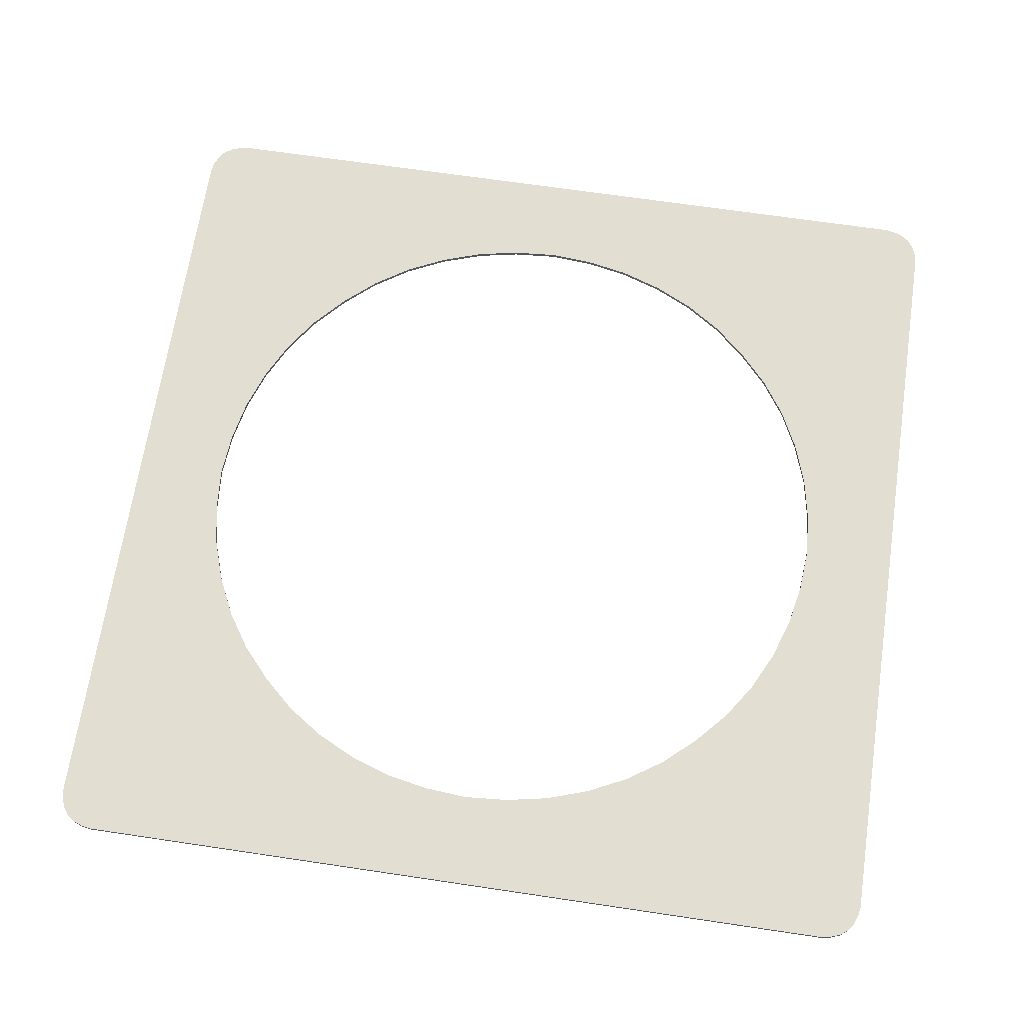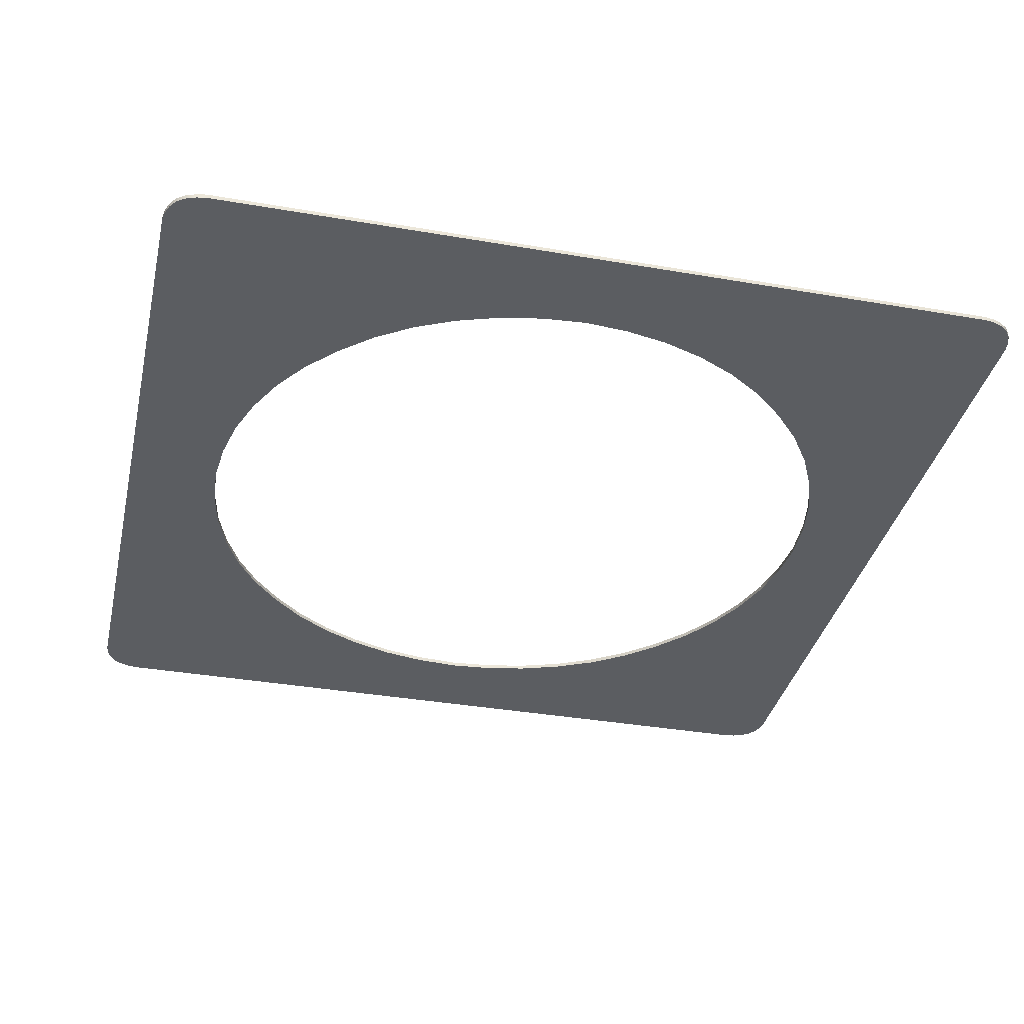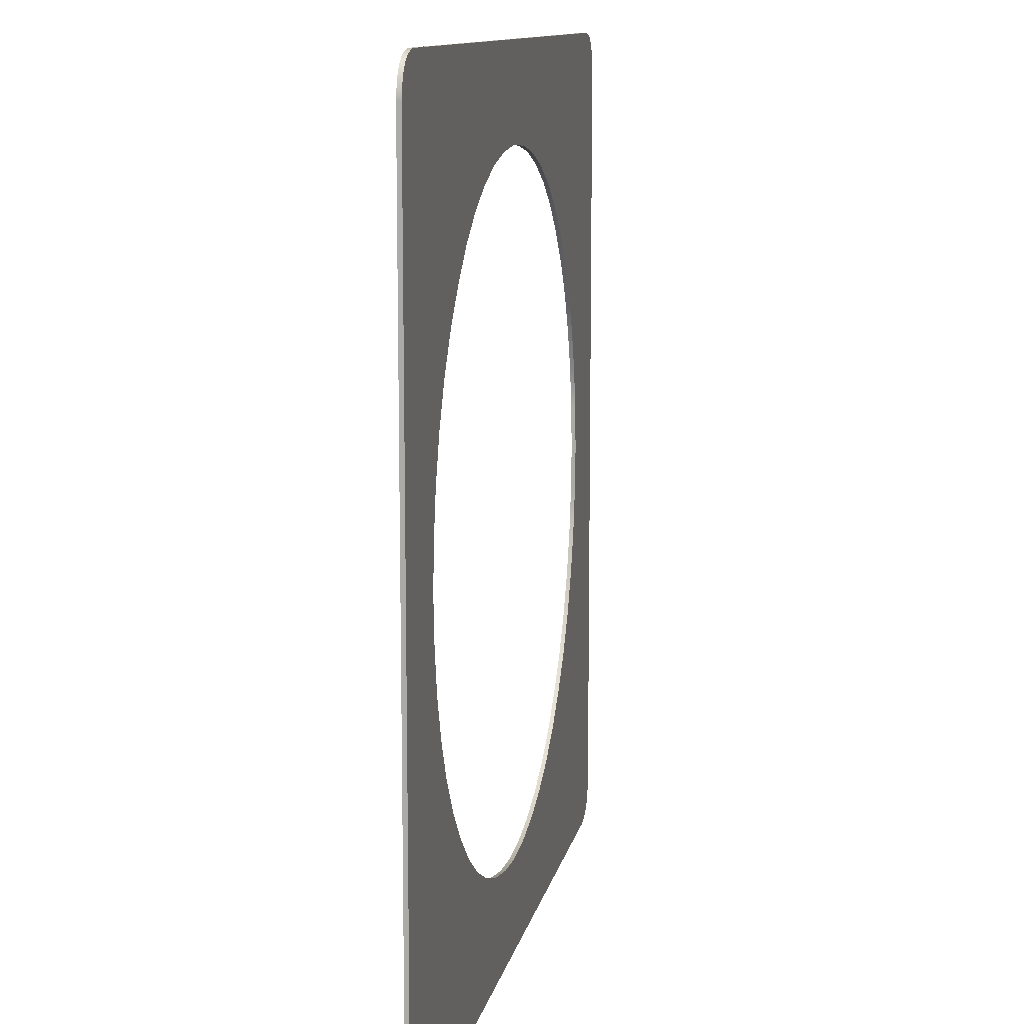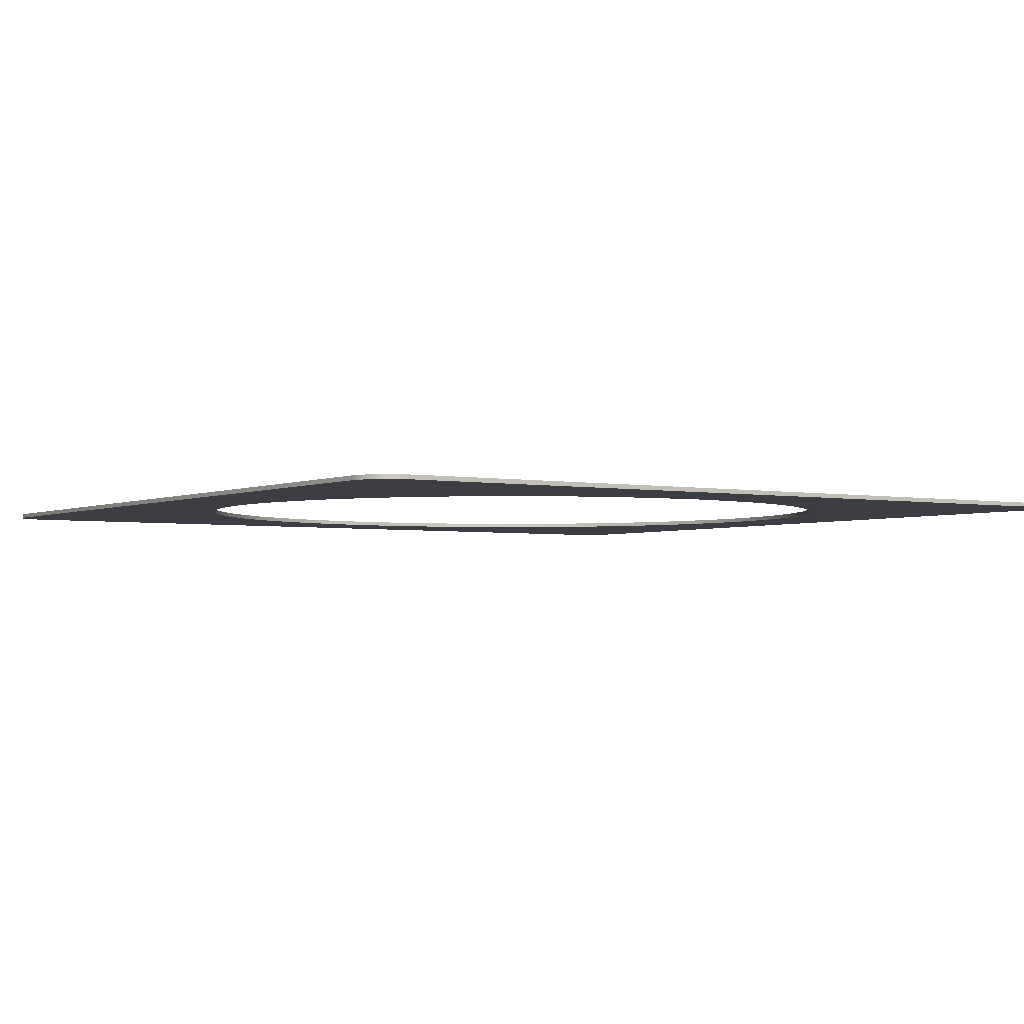
<metadata>
{"format":"obj","ext":"obj","renderer":"f3d","projection":"perspective","resolution":1024,"background":"white","views":[{"elev":67.4,"azim":8.5,"up":"+Y"},{"elev":-35.9,"azim":167.2,"up":"+Y"},{"elev":11.5,"azim":101.1,"up":"+Z"},{"elev":-3.0,"azim":-123.9,"up":"+Y"}]}
</metadata>
<code>
g Group_002
v -0.105 0.0005498 -0.1121
v -0.1026 0.0005498 -0.1125
v 0.1026 0.0005498 -0.1125
v 0.105 0.0005498 -0.1121
v -0.1074 0.0005498 -0.1112
v 0.1074 0.0005498 -0.1112
v -0.1096 0.0005498 -0.1096
v 0.1096 0.0005498 -0.1096
v -0.1112 0.0005498 -0.1074
v 0.1112 0.0005498 -0.1074
v -0.1121 0.0005498 -0.105
v 0.1121 0.0005498 -0.105
v -0.1125 0.0005498 -0.1026
v 0.1125 0.0005498 -0.1026
v -0.01155 0.0005498 -0.08721
v -0.02276 0.0005498 -0.08501
v -0.03376 0.0005498 -0.08127
v -0.0441 0.0005498 -0.07621
v -0.00011 0.0005498 -0.08809
v 0.01155 0.0005498 -0.08721
v 0.02276 0.0005498 -0.08501
v 0.03376 0.0005498 -0.08127
v 0.0441 0.0005498 -0.07621
v -0.05356 0.0005498 -0.06983
v 0.05356 0.0005498 -0.06983
v -0.06213 0.0005498 -0.06213
v 0.06213 0.0005498 -0.06213
v -0.06983 0.0005498 -0.05356
v 0.06983 0.0005498 -0.05356
v -0.07621 0.0005498 -0.0441
v -0.08127 0.0005498 -0.03376
v -0.08501 0.0005498 -0.02276
v -0.1125 0.0005498 0.1026
v -0.08721 0.0005498 -0.01155
v 0.07621 0.0005498 -0.0441
v 0.08127 0.0005498 -0.03376
v 0.08501 0.0005498 -0.02276
v 0.1125 0.0005498 0.1026
v 0.08721 0.0005498 -0.01155
v 0.08809 0.0005498 0.00011
v -0.08809 0.0005498 0.00011
v 0.08721 0.0005498 0.01155
v -0.08721 0.0005498 0.01155
v 0.08501 0.0005498 0.02276
v -0.08501 0.0005498 0.02276
v 0.08127 0.0005498 0.03376
v -0.08127 0.0005498 0.03376
v -0.07621 0.0005498 0.0441
v -0.06983 0.0005498 0.05356
v -0.06213 0.0005498 0.06213
v -0.05356 0.0005498 0.06983
v 0.07621 0.0005498 0.0441
v 0.06983 0.0005498 0.05356
v 0.06213 0.0005498 0.06213
v 0.05356 0.0005498 0.06983
v 0.0441 0.0005498 0.07621
v -0.0441 0.0005498 0.07621
v 0.03376 0.0005498 0.08127
v -0.03376 0.0005498 0.08127
v 0.02276 0.0005498 0.08501
v -0.02276 0.0005498 0.08501
v 0.01155 0.0005498 0.08721
v -0.01155 0.0005498 0.08721
v -0.00011 0.0005498 0.08809
v -0.1121 0.0005498 0.105
v 0.1121 0.0005498 0.105
v -0.1112 0.0005498 0.1074
v 0.1112 0.0005498 0.1074
v -0.1096 0.0005498 0.1096
v 0.1096 0.0005498 0.1096
v -0.1074 0.0005498 0.1112
v 0.1074 0.0005498 0.1112
v -0.105 0.0005498 0.1121
v 0.105 0.0005498 0.1121
v -0.1026 0.0005498 0.1125
v 0.1026 0.0005498 0.1125
v 0.105 -0.0005499 -0.1121
v 0.1026 -0.0005499 -0.1125
v -0.1026 -0.0005499 -0.1125
v -0.105 -0.0005499 -0.1121
v 0.1074 -0.0005499 -0.1112
v -0.1074 -0.0005499 -0.1112
v 0.1096 -0.0005499 -0.1096
v -0.1096 -0.0005499 -0.1096
v 0.1112 -0.0005499 -0.1074
v -0.1112 -0.0005499 -0.1074
v -0.1121 -0.0005499 -0.105
v 0.1121 -0.0005499 -0.105
v 0.1125 -0.0005499 -0.1026
v -0.1125 -0.0005499 -0.1026
v 0.01155 -0.0005499 -0.08721
v 0.02276 -0.0005499 -0.08501
v 0.03376 -0.0005499 -0.08127
v 0.0441 -0.0005499 -0.07621
v -0.00011 -0.0005499 -0.08809
v -0.01155 -0.0005499 -0.08721
v -0.02276 -0.0005499 -0.08501
v -0.03376 -0.0005499 -0.08127
v -0.0441 -0.0005499 -0.07621
v 0.05356 -0.0005499 -0.06983
v -0.05356 -0.0005499 -0.06983
v 0.06213 -0.0005499 -0.06213
v -0.06213 -0.0005499 -0.06213
v 0.06983 -0.0005499 -0.05356
v -0.06983 -0.0005499 -0.05356
v 0.07621 -0.0005499 -0.0441
v 0.08127 -0.0005499 -0.03376
v 0.08501 -0.0005499 -0.02276
v 0.1125 -0.0005499 0.1026
v 0.08721 -0.0005499 -0.01155
v -0.07621 -0.0005499 -0.0441
v -0.08127 -0.0005499 -0.03376
v -0.08501 -0.0005499 -0.02276
v -0.1125 -0.0005499 0.1026
v -0.08721 -0.0005499 -0.01155
v -0.08809 -0.0005499 0.00011
v 0.08809 -0.0005499 0.00011
v -0.08721 -0.0005499 0.01155
v 0.08721 -0.0005499 0.01155
v -0.08501 -0.0005499 0.02276
v 0.08501 -0.0005499 0.02276
v -0.08127 -0.0005499 0.03376
v 0.08127 -0.0005499 0.03376
v 0.07621 -0.0005499 0.0441
v 0.06983 -0.0005499 0.05356
v 0.06213 -0.0005499 0.06213
v 0.05356 -0.0005499 0.06983
v -0.07621 -0.0005499 0.0441
v -0.06983 -0.0005499 0.05356
v -0.06213 -0.0005499 0.06213
v -0.05356 -0.0005499 0.06983
v -0.0441 -0.0005499 0.07621
v 0.0441 -0.0005499 0.07621
v -0.03376 -0.0005499 0.08127
v 0.03376 -0.0005499 0.08127
v -0.02276 -0.0005499 0.08501
v 0.02276 -0.0005499 0.08501
v -0.01155 -0.0005499 0.08721
v 0.01155 -0.0005499 0.08721
v -0.00011 -0.0005499 0.08809
v 0.1121 -0.0005499 0.105
v -0.1121 -0.0005499 0.105
v -0.1112 -0.0005499 0.1074
v 0.1112 -0.0005499 0.1074
v -0.1096 -0.0005499 0.1096
v 0.1096 -0.0005499 0.1096
v -0.1074 -0.0005499 0.1112
v 0.1074 -0.0005499 0.1112
v -0.105 -0.0005499 0.1121
v 0.105 -0.0005499 0.1121
v 0.1026 -0.0005499 0.1125
v -0.1026 -0.0005499 0.1125
v -0.06213 0.0005498 -0.06213
v -0.06213 -0.0005499 -0.06213
v -0.06983 -0.0005499 -0.05356
v -0.05356 -0.0005499 -0.06983
v -0.06983 0.0005498 -0.05356
v -0.05356 0.0005498 -0.06983
v -0.07621 -0.0005499 -0.0441
v -0.0441 -0.0005499 -0.07621
v -0.07621 0.0005498 -0.0441
v -0.0441 0.0005498 -0.07621
v -0.08127 -0.0005499 -0.03376
v -0.03376 -0.0005499 -0.08127
v -0.08127 0.0005498 -0.03376
v -0.03376 0.0005498 -0.08127
v -0.08501 -0.0005499 -0.02276
v -0.02276 -0.0005499 -0.08501
v -0.08501 0.0005498 -0.02276
v -0.02276 0.0005498 -0.08501
v -0.08721 -0.0005499 -0.01155
v -0.01155 -0.0005499 -0.08721
v -0.08721 0.0005498 -0.01155
v -0.01155 0.0005498 -0.08721
v -0.08809 -0.0005499 0.00011
v -0.00011 -0.0005499 -0.08809
v -0.08809 0.0005498 0.00011
v -0.00011 0.0005498 -0.08809
v -0.08721 -0.0005499 0.01155
v 0.01155 -0.0005499 -0.08721
v -0.08721 0.0005498 0.01155
v 0.01155 0.0005498 -0.08721
v -0.08501 -0.0005499 0.02276
v 0.02276 -0.0005499 -0.08501
v -0.08501 0.0005498 0.02276
v 0.02276 0.0005498 -0.08501
v -0.08127 -0.0005499 0.03376
v 0.03376 -0.0005499 -0.08127
v -0.08127 0.0005498 0.03376
v 0.03376 0.0005498 -0.08127
v -0.07621 -0.0005499 0.0441
v 0.0441 -0.0005499 -0.07621
v -0.07621 0.0005498 0.0441
v 0.0441 0.0005498 -0.07621
v -0.06983 -0.0005499 0.05356
v 0.05356 -0.0005499 -0.06983
v -0.06983 0.0005498 0.05356
v 0.05356 0.0005498 -0.06983
v -0.06213 -0.0005499 0.06213
v -0.06213 0.0005498 0.06213
v -0.05356 0.0005498 0.06983
v -0.05356 -0.0005499 0.06983
v -0.0441 0.0005498 0.07621
v -0.0441 -0.0005499 0.07621
v -0.03376 0.0005498 0.08127
v -0.03376 -0.0005499 0.08127
v -0.02276 0.0005498 0.08501
v -0.02276 -0.0005499 0.08501
v -0.01155 0.0005498 0.08721
v -0.01155 -0.0005499 0.08721
v -0.00011 0.0005498 0.08809
v -0.00011 -0.0005499 0.08809
v 0.01155 0.0005498 0.08721
v 0.01155 -0.0005499 0.08721
v 0.02276 0.0005498 0.08501
v 0.02276 -0.0005499 0.08501
v 0.03376 0.0005498 0.08127
v 0.03376 -0.0005499 0.08127
v 0.0441 0.0005498 0.07621
v 0.0441 -0.0005499 0.07621
v 0.05356 0.0005498 0.06983
v 0.05356 -0.0005499 0.06983
v 0.06213 0.0005498 0.06213
v 0.06213 -0.0005499 0.06213
v 0.06983 -0.0005499 0.05356
v 0.06983 0.0005498 0.05356
v 0.07621 -0.0005499 0.0441
v 0.07621 0.0005498 0.0441
v 0.08127 -0.0005499 0.03376
v 0.08127 0.0005498 0.03376
v 0.08501 -0.0005499 0.02276
v 0.08501 0.0005498 0.02276
v 0.08721 -0.0005499 0.01155
v 0.08721 0.0005498 0.01155
v 0.08809 -0.0005499 0.00011
v 0.08809 0.0005498 0.00011
v 0.08721 -0.0005499 -0.01155
v 0.08721 0.0005498 -0.01155
v 0.08501 -0.0005499 -0.02276
v 0.08501 0.0005498 -0.02276
v 0.08127 -0.0005499 -0.03376
v 0.08127 0.0005498 -0.03376
v 0.07621 -0.0005499 -0.0441
v 0.07621 0.0005498 -0.0441
v 0.06983 -0.0005499 -0.05356
v 0.06983 0.0005498 -0.05356
v 0.06213 -0.0005499 -0.06213
v 0.06213 0.0005498 -0.06213
v 0.1096 0.0005498 -0.1096
v 0.1096 -0.0005499 -0.1096
v 0.1112 -0.0005499 -0.1074
v 0.1074 -0.0005499 -0.1112
v 0.1112 0.0005498 -0.1074
v 0.1074 0.0005498 -0.1112
v 0.1121 -0.0005499 -0.105
v 0.105 -0.0005499 -0.1121
v 0.1121 0.0005498 -0.105
v 0.105 0.0005498 -0.1121
v 0.1125 -0.0005499 -0.1026
v 0.1026 -0.0005499 -0.1125
v 0.1125 0.0005498 -0.1026
v 0.1026 0.0005498 -0.1125
v 0.1125 -0.0005499 0.1026
v -0.1026 -0.0005499 -0.1125
v 0.1125 0.0005498 0.1026
v -0.1026 0.0005498 -0.1125
v 0.1121 -0.0005499 0.105
v -0.105 -0.0005499 -0.1121
v 0.1121 0.0005498 0.105
v -0.105 0.0005498 -0.1121
v 0.1112 -0.0005499 0.1074
v -0.1074 -0.0005499 -0.1112
v 0.1112 0.0005498 0.1074
v -0.1074 0.0005498 -0.1112
v 0.1096 -0.0005499 0.1096
v 0.1096 0.0005498 0.1096
v 0.1074 0.0005498 0.1112
v 0.1074 -0.0005499 0.1112
v 0.105 0.0005498 0.1121
v 0.105 -0.0005499 0.1121
v 0.1026 0.0005498 0.1125
v 0.1026 -0.0005499 0.1125
v -0.1026 0.0005498 0.1125
v -0.1026 -0.0005499 0.1125
v -0.105 0.0005498 0.1121
v -0.105 -0.0005499 0.1121
v -0.1074 0.0005498 0.1112
v -0.1074 -0.0005499 0.1112
v -0.1096 0.0005498 0.1096
v -0.1096 -0.0005499 0.1096
v -0.1112 -0.0005499 0.1074
v -0.1112 0.0005498 0.1074
v -0.1121 -0.0005499 0.105
v -0.1121 0.0005498 0.105
v -0.1125 -0.0005499 0.1026
v -0.1125 0.0005498 0.1026
v -0.1125 -0.0005499 -0.1026
v -0.1125 0.0005498 -0.1026
v -0.1121 -0.0005499 -0.105
v -0.1121 0.0005498 -0.105
v -0.1112 -0.0005499 -0.1074
v -0.1112 0.0005498 -0.1074
v -0.1096 -0.0005499 -0.1096
v -0.1096 0.0005498 -0.1096
g Group_002_0
f 3 2 1
f 1 4 3
f 1 5 4
f 5 6 4
f 5 7 6
f 7 8 6
f 7 9 8
f 9 10 8
f 9 11 10
f 11 12 10
f 11 13 12
f 13 14 12
f 13 15 14
f 13 16 15
f 13 17 16
f 13 18 17
f 15 19 14
f 14 19 20
f 14 20 21
f 14 21 22
f 14 22 23
f 13 24 18
f 14 23 25
f 13 26 24
f 14 25 27
f 13 28 26
f 14 27 29
f 13 30 28
f 13 31 30
f 13 32 31
f 13 33 32
f 33 34 32
f 14 29 35
f 14 35 36
f 14 36 37
f 37 38 14
f 37 39 38
f 39 40 38
f 33 41 34
f 40 42 38
f 33 43 41
f 42 44 38
f 33 45 43
f 44 46 38
f 33 47 45
f 33 48 47
f 33 49 48
f 33 50 49
f 33 51 50
f 46 52 38
f 52 53 38
f 53 54 38
f 54 55 38
f 55 56 38
f 33 57 51
f 56 58 38
f 33 59 57
f 58 60 38
f 33 61 59
f 60 62 38
f 33 63 61
f 33 64 63
f 62 64 38
f 64 33 38
f 33 65 38
f 65 66 38
f 65 67 66
f 67 68 66
f 67 69 68
f 69 70 68
f 69 71 70
f 71 72 70
f 71 73 72
f 73 74 72
f 73 75 74
f 75 76 74
f 79 78 77
f 77 80 79
f 77 81 80
f 81 82 80
f 81 83 82
f 83 84 82
f 83 85 84
f 85 86 84
f 85 87 86
f 85 88 87
f 88 89 87
f 89 90 87
f 89 91 90
f 89 92 91
f 89 93 92
f 89 94 93
f 91 95 90
f 90 95 96
f 90 96 97
f 90 97 98
f 90 98 99
f 89 100 94
f 90 99 101
f 89 102 100
f 90 101 103
f 89 104 102
f 90 103 105
f 89 106 104
f 89 107 106
f 89 108 107
f 89 109 108
f 109 110 108
f 90 105 111
f 90 111 112
f 90 112 113
f 113 114 90
f 113 115 114
f 115 116 114
f 109 117 110
f 116 118 114
f 109 119 117
f 118 120 114
f 109 121 119
f 120 122 114
f 109 123 121
f 109 124 123
f 109 125 124
f 109 126 125
f 109 127 126
f 122 128 114
f 128 129 114
f 129 130 114
f 130 131 114
f 131 132 114
f 109 133 127
f 132 134 114
f 109 135 133
f 134 136 114
f 109 137 135
f 136 138 114
f 109 139 137
f 109 140 139
f 138 140 114
f 140 109 114
f 109 141 114
f 141 142 114
f 141 143 142
f 141 144 143
f 144 145 143
f 144 146 145
f 146 147 145
f 146 148 147
f 148 149 147
f 148 150 149
f 150 151 149
f 151 152 149
f 155 154 153
f 153 154 156
f 153 157 155
f 156 158 153
f 159 155 157
f 158 156 160
f 157 161 159
f 160 162 158
f 163 159 161
f 162 160 164
f 161 165 163
f 164 166 162
f 167 163 165
f 166 164 168
f 165 169 167
f 168 170 166
f 171 167 169
f 170 168 172
f 169 173 171
f 172 174 170
f 175 171 173
f 174 172 176
f 173 177 175
f 176 178 174
f 179 175 177
f 178 176 180
f 177 181 179
f 180 182 178
f 183 179 181
f 182 180 184
f 181 185 183
f 184 186 182
f 187 183 185
f 186 184 188
f 185 189 187
f 188 190 186
f 191 187 189
f 190 188 192
f 189 193 191
f 192 194 190
f 195 191 193
f 194 192 196
f 193 197 195
f 196 198 194
f 199 195 197
f 197 200 199
f 199 200 201
f 201 202 199
f 202 201 203
f 203 204 202
f 204 203 205
f 205 206 204
f 206 205 207
f 207 208 206
f 208 207 209
f 209 210 208
f 210 209 211
f 211 212 210
f 212 211 213
f 213 214 212
f 214 213 215
f 215 216 214
f 216 215 217
f 217 218 216
f 218 217 219
f 219 220 218
f 220 219 221
f 221 222 220
f 222 221 223
f 223 224 222
f 225 224 223
f 223 226 225
f 227 225 226
f 226 228 227
f 229 227 228
f 228 230 229
f 231 229 230
f 230 232 231
f 233 231 232
f 232 234 233
f 235 233 234
f 234 236 235
f 237 235 236
f 236 238 237
f 239 237 238
f 238 240 239
f 241 239 240
f 240 242 241
f 243 241 242
f 242 244 243
f 245 243 244
f 244 246 245
f 247 245 246
f 246 248 247
f 247 248 198
f 198 196 247
f 251 250 249
f 249 250 252
f 249 253 251
f 252 254 249
f 255 251 253
f 254 252 256
f 253 257 255
f 256 258 254
f 259 255 257
f 258 256 260
f 257 261 259
f 260 262 258
f 263 259 261
f 262 260 264
f 261 265 263
f 264 266 262
f 267 263 265
f 266 264 268
f 265 269 267
f 268 270 266
f 271 267 269
f 270 268 272
f 269 273 271
f 272 274 270
f 275 271 273
f 273 276 275
f 275 276 277
f 277 278 275
f 278 277 279
f 279 280 278
f 280 279 281
f 281 282 280
f 282 281 283
f 283 284 282
f 284 283 285
f 285 286 284
f 286 285 287
f 287 288 286
f 288 287 289
f 289 290 288
f 291 290 289
f 289 292 291
f 293 291 292
f 292 294 293
f 295 293 294
f 294 296 295
f 297 295 296
f 296 298 297
f 299 297 298
f 298 300 299
f 301 299 300
f 300 302 301
f 303 301 302
f 302 304 303
f 303 304 274
f 274 272 303

</code>
